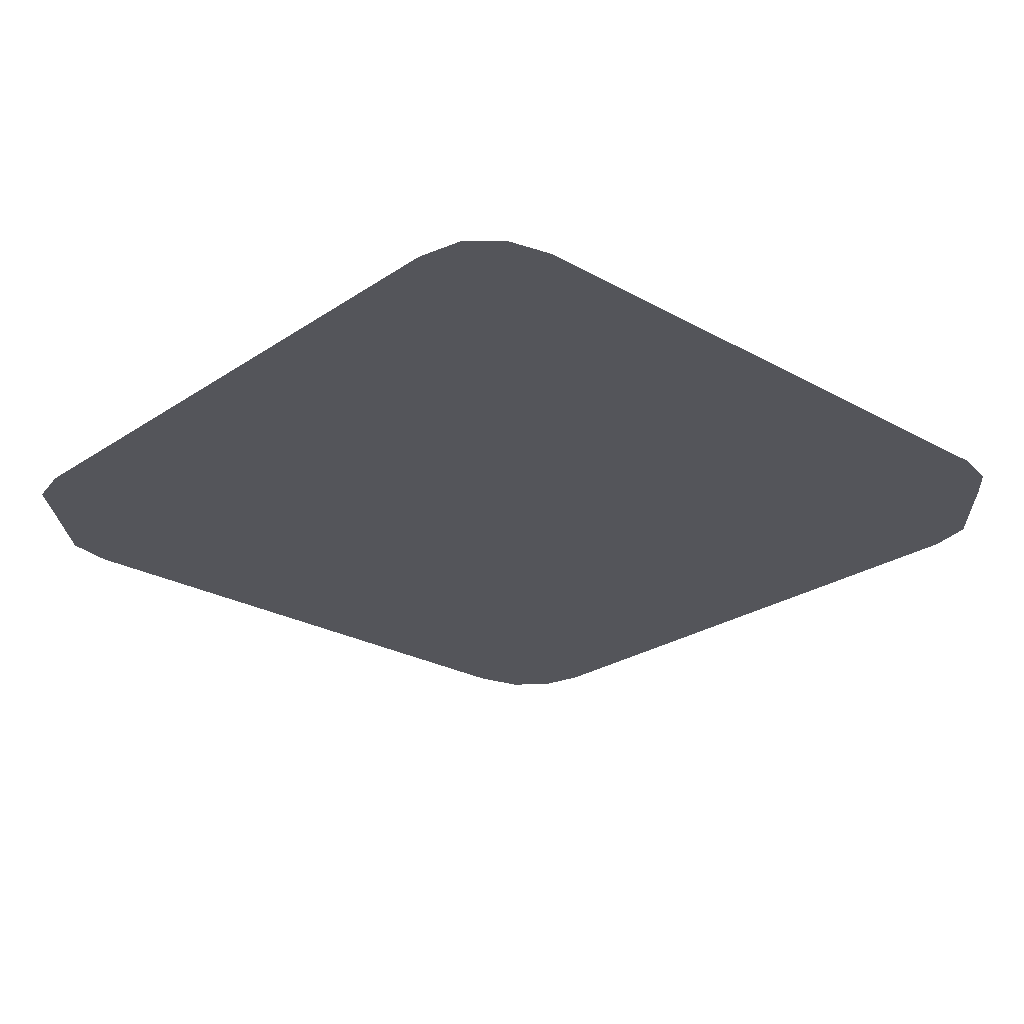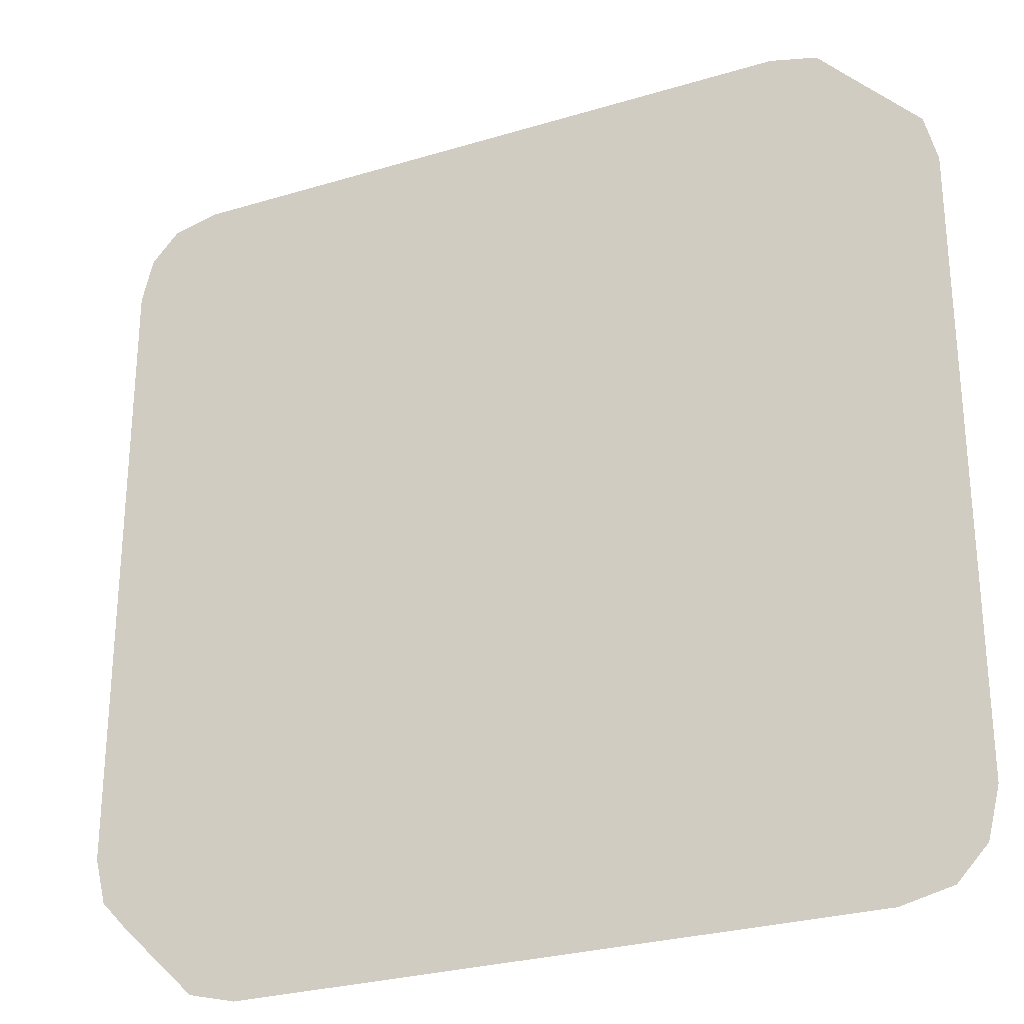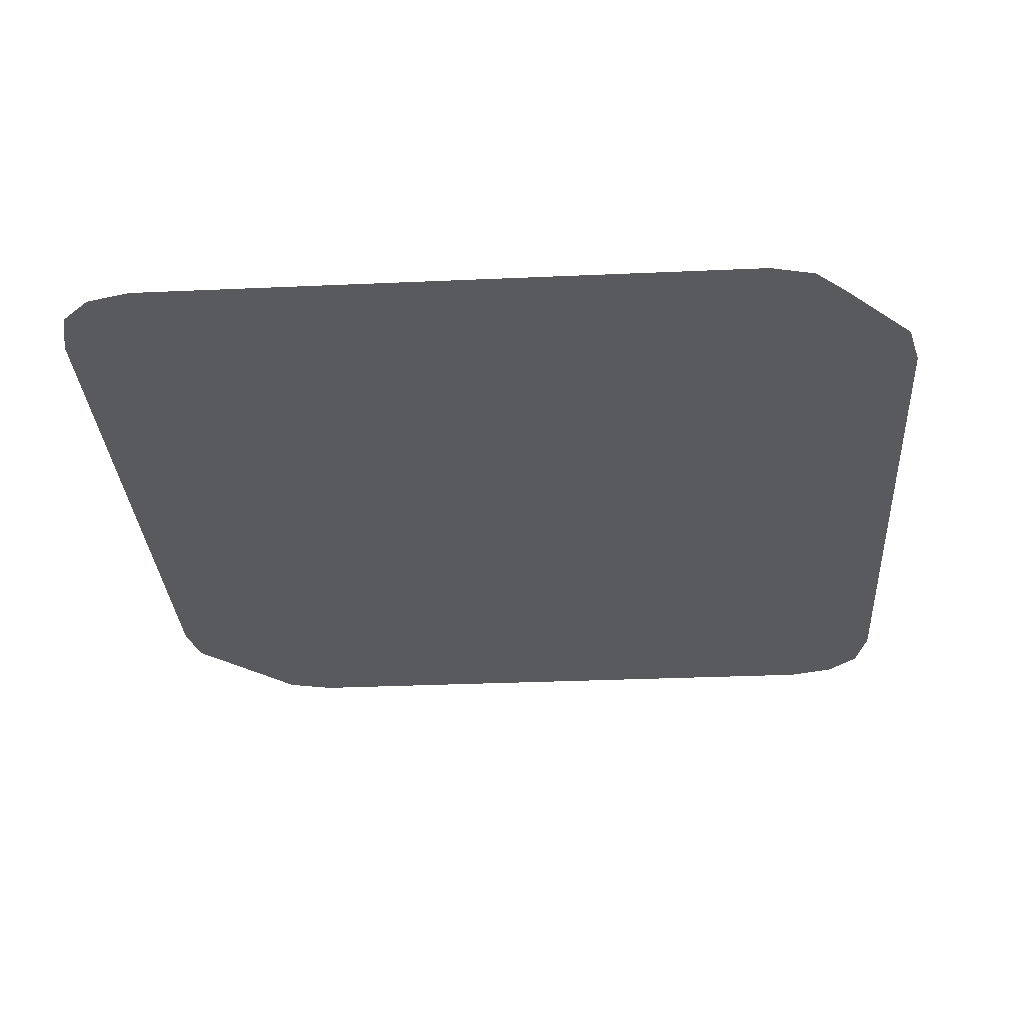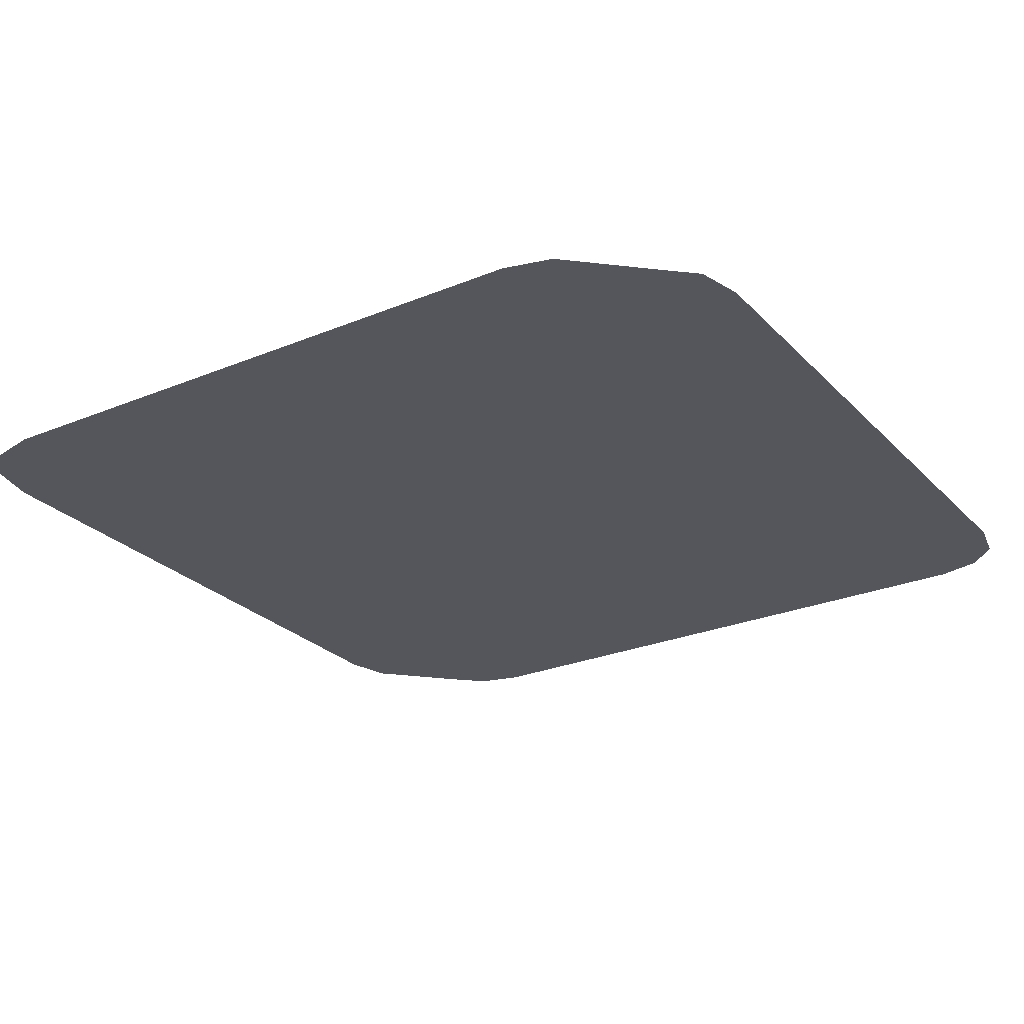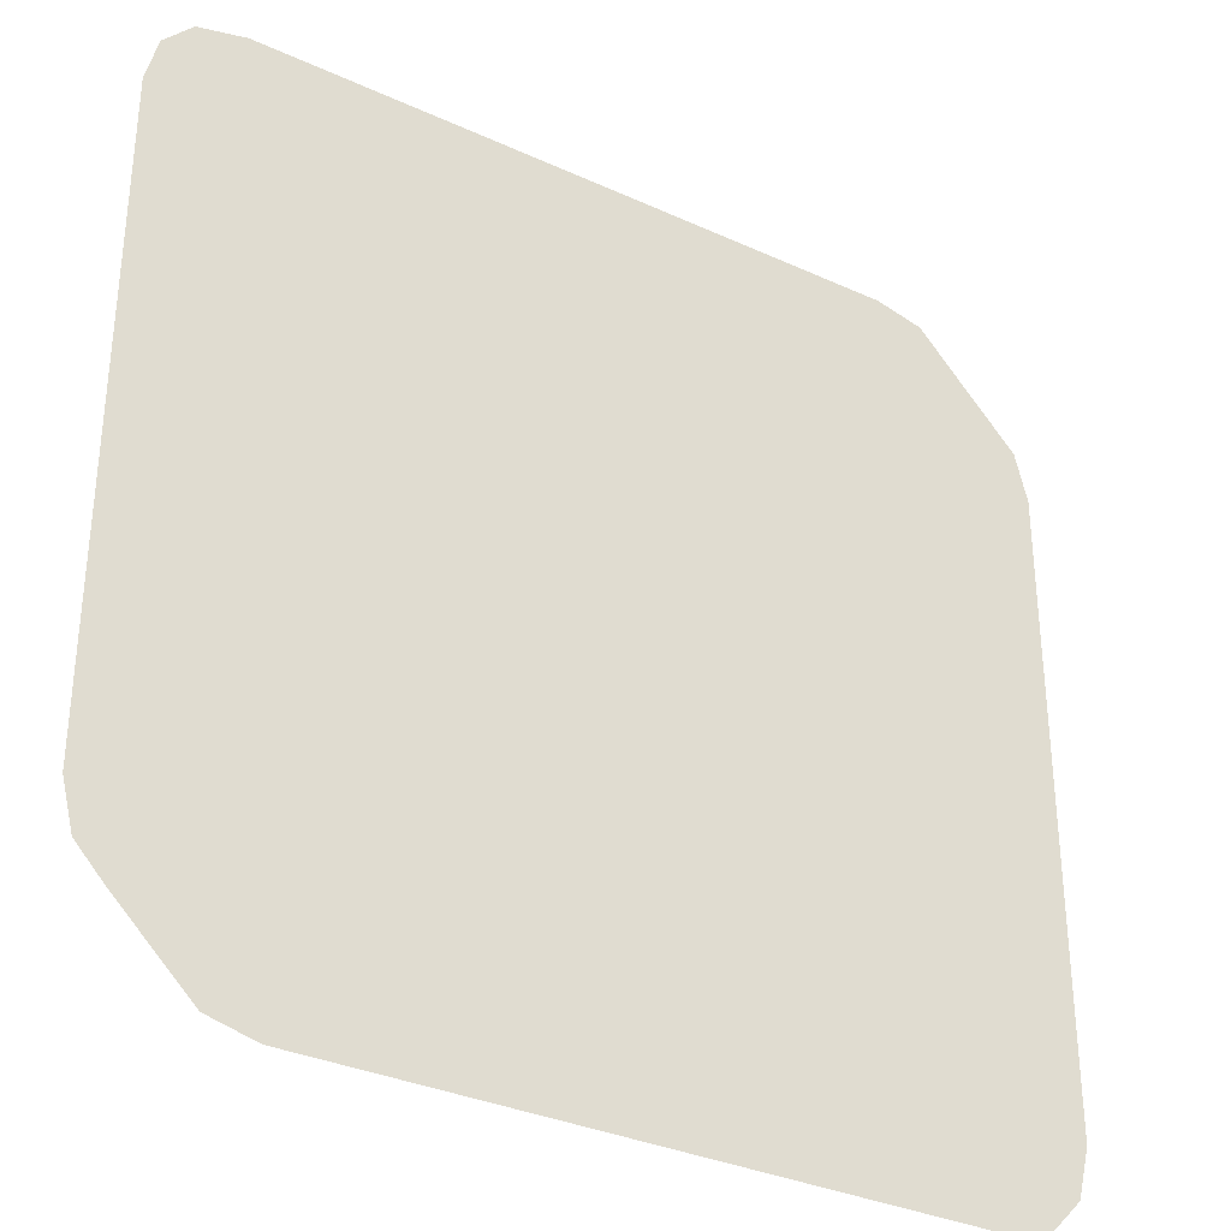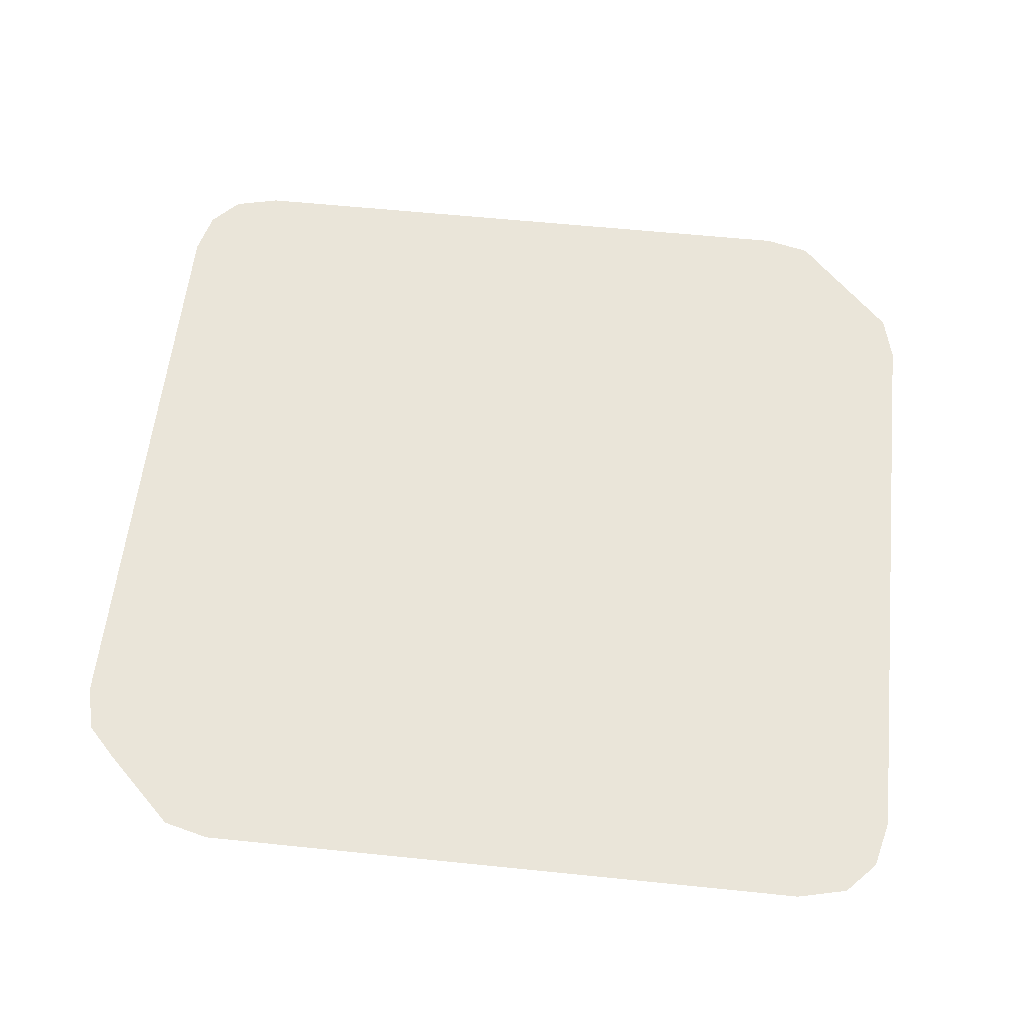
<metadata>
{"format":"obj","ext":"obj","renderer":"f3d","projection":"perspective","resolution":1024,"background":"white","views":[{"elev":-24.9,"azim":47.5,"up":"+Y"},{"elev":-27.6,"azim":-155.1,"up":"+Z"},{"elev":-31.5,"azim":93.6,"up":"+Y"},{"elev":-26.2,"azim":-56.9,"up":"+Y"},{"elev":-33.3,"azim":147.9,"up":"+Z"},{"elev":57.7,"azim":-173.9,"up":"+Y"}]}
</metadata>
<code>
o point_stage_happenstance
v -89.03 0 131.2
v -90.97 0 131.2
v -90.37 0 130.5
v -89.63 0 130.5
v -89.54 0 130.5
v -88.88 0 131.2
v -88.8 0 131.1
v -88.76 0 131
v -89.5 0 130.4
v -88.76 0 130.2
v -89.5 0 130.2
v -89.63 0 130.5
v -90.37 0 130.5
v -90.19 0 130.2
v -89.81 0 130.2
v -89.77 0 130.2
v -89.54 0 130.5
v -89.75 0 130.2
v -89.5 0 130.4
v -89.5 0 130.2
v -89.75 -0 129.8
v -89.5 -0 129.8
v -88.76 0 130.2
v -88.76 -0 129.8
v -89.81 0 130.2
v -90.19 0 130.2
v -90 0 130
v -89.77 0 130.2
v -89.75 0 130.2
v -89.75 -0 129.8
v -90.25 0 130.2
v -90.25 -0 129.8
v -90 0 130
v -90.23 0 130.2
v -90.19 0 130.2
v -90.37 0 130.5
v -90.23 0 130.2
v -90.19 0 130.2
v -90.46 0 130.5
v -90.25 0 130.2
v -90.5 0 130.4
v -90.5 0 130.2
v -90.25 -0 129.8
v -90.5 -0 129.8
v -91.24 0 130.2
v -91.24 -0 129.8
v -91.24 0 130.2
v -90.5 0 130.2
v -90.5 0 130.4
v -91.24 0 131
v -90.46 0 130.5
v -91.2 0 131.1
v -91.12 0 131.2
v -90.97 0 131.2
v -90.37 0 130.5
v -90.5 -0 129.8
v -90.5 -0 129.6
v -90.25 -0 129.8
v -90.46 -0 129.5
v -90.23 -0 129.8
v -90.37 -0 129.5
v -90.19 -0 129.8
v -89.81 -0 129.8
v -89.63 -0 129.5
v -90.97 -0 128.8
v -89.03 -0 128.8
v -89.63 -0 129.5
v -90.37 -0 129.5
v -90.46 -0 129.5
v -91.12 -0 128.8
v -91.2 -0 128.9
v -91.24 -0 129
v -90.5 -0 129.6
v -91.24 -0 129.8
v -90.5 -0 129.8
v -90 0 130
v -90.25 -0 129.8
v -90.23 -0 129.8
v -90.19 -0 129.8
v -89.81 -0 129.8
v -89.63 -0 129.5
v -89.77 -0 129.8
v -89.81 -0 129.8
v -89.54 -0 129.5
v -89.75 -0 129.8
v -89.5 -0 129.6
v -89.5 -0 129.8
v -88.76 -0 129.8
v -89.5 -0 129.8
v -89.5 -0 129.6
v -88.76 -0 129
v -89.54 -0 129.5
v -88.8 -0 128.9
v -88.88 -0 128.8
v -89.03 -0 128.8
v -89.63 -0 129.5
v -90 0 130
v -89.77 -0 129.8
v -89.75 -0 129.8
v -89.81 -0 129.8
v -88.25 0 131.4
v -88.3 0 131.6
v -88.42 0 131.7
v -88.62 0 131.8
v -88.88 0 131.2
v -89.03 0 131.2
v -90.97 0 131.2
v -88.8 0 131.1
v -88.76 0 131
v -88.76 0 130.2
v -91.38 0 131.8
v -88.25 -0 128.6
v -91.12 0 131.2
v -88.76 -0 129.8
v -88.76 -0 129
v -88.8 -0 128.9
v -91.2 0 131.1
v -88.62 -0 128.2
v -88.3 -0 128.4
v -88.42 -0 128.3
v -88.88 -0 128.8
v -89.03 -0 128.8
v -90.97 -0 128.8
v -91.38 -0 128.2
v -91.12 -0 128.8
v -91.75 -0 128.6
v -91.58 -0 128.3
v -91.7 -0 128.4
v -91.2 -0 128.9
v -91.24 -0 129
v -91.24 -0 129.8
v -91.75 0 131.4
v -91.24 0 130.2
v -91.24 0 131
v -91.7 0 131.6
v -91.58 0 131.7
v -91.7 0 131.6
v -92.01 0 131.2
v -92.06 0 131
v -91.75 0 131.4
v -91.75 -0 128.6
v -92.06 -0 128.3
v -92.01 -0 128.1
v -91.7 -0 128.4
v -91.75 0 131.4
v -92.06 0 131
v -92.06 -0 128.3
v -91.75 -0 128.6
v -91.38 -0 128.2
v -91.66 -0 127.9
v -88.95 -0 127.9
v -88.62 -0 128.2
v -88.62 -0 128.2
v -88.95 -0 127.9
v -88.74 -0 128
v -88.42 -0 128.3
v -91.58 -0 128.3
v -91.88 -0 128
v -91.66 -0 127.9
v -91.38 -0 128.2
v -91.7 -0 128.4
v -92.01 -0 128.1
v -91.88 -0 128
v -91.58 -0 128.3
f 3 2 1
f 4 3 1
f 5 4 1
f 6 5 1
f 6 7 5
f 7 8 5
f 8 9 5
f 9 8 10
f 11 9 10
f 14 13 12
f 15 14 12
f 16 15 12
f 17 16 12
f 16 17 18
f 17 19 18
f 18 19 20
f 21 18 20
f 22 21 20
f 22 20 23
f 24 22 23
f 27 26 25
f 28 27 25
f 28 29 27
f 30 27 29
f 33 32 31
f 31 34 33
f 33 34 35
f 38 37 36
f 37 39 36
f 39 37 40
f 41 39 40
f 41 40 42
f 40 43 42
f 43 44 42
f 42 44 45
f 44 46 45
f 49 48 47
f 50 49 47
f 49 50 51
f 50 52 51
f 52 53 51
f 51 53 54
f 55 51 54
f 58 57 56
f 59 57 58
f 60 59 58
f 59 60 61
f 60 62 61
f 62 63 61
f 63 64 61
f 67 66 65
f 68 67 65
f 69 68 65
f 70 69 65
f 70 71 69
f 71 72 69
f 72 73 69
f 73 72 74
f 75 73 74
f 78 77 76
f 78 76 79
f 76 80 79
f 83 82 81
f 82 84 81
f 84 82 85
f 86 84 85
f 87 86 85
f 90 89 88
f 91 90 88
f 90 91 92
f 91 93 92
f 93 94 92
f 92 94 95
f 96 92 95
f 99 98 97
f 97 98 100
f 103 102 101
f 104 103 101
f 105 104 101
f 105 106 104
f 106 107 104
f 108 105 101
f 109 108 101
f 110 109 101
f 107 111 104
f 110 101 112
f 107 113 111
f 114 110 112
f 115 114 112
f 116 115 112
f 113 117 111
f 116 112 118
f 112 119 118
f 119 120 118
f 121 116 118
f 122 121 118
f 123 122 118
f 124 123 118
f 125 123 124
f 125 124 126
f 124 127 126
f 127 128 126
f 129 125 126
f 130 129 126
f 131 130 126
f 131 126 132
f 133 131 132
f 134 133 132
f 117 134 132
f 117 132 111
f 132 135 111
f 135 136 111
f 139 138 137
f 140 139 137
f 143 142 141
f 144 143 141
f 147 146 145
f 148 147 145
f 151 150 149
f 152 151 149
f 155 154 153
f 156 155 153
f 159 158 157
f 160 159 157
f 163 162 161
f 164 163 161

</code>
